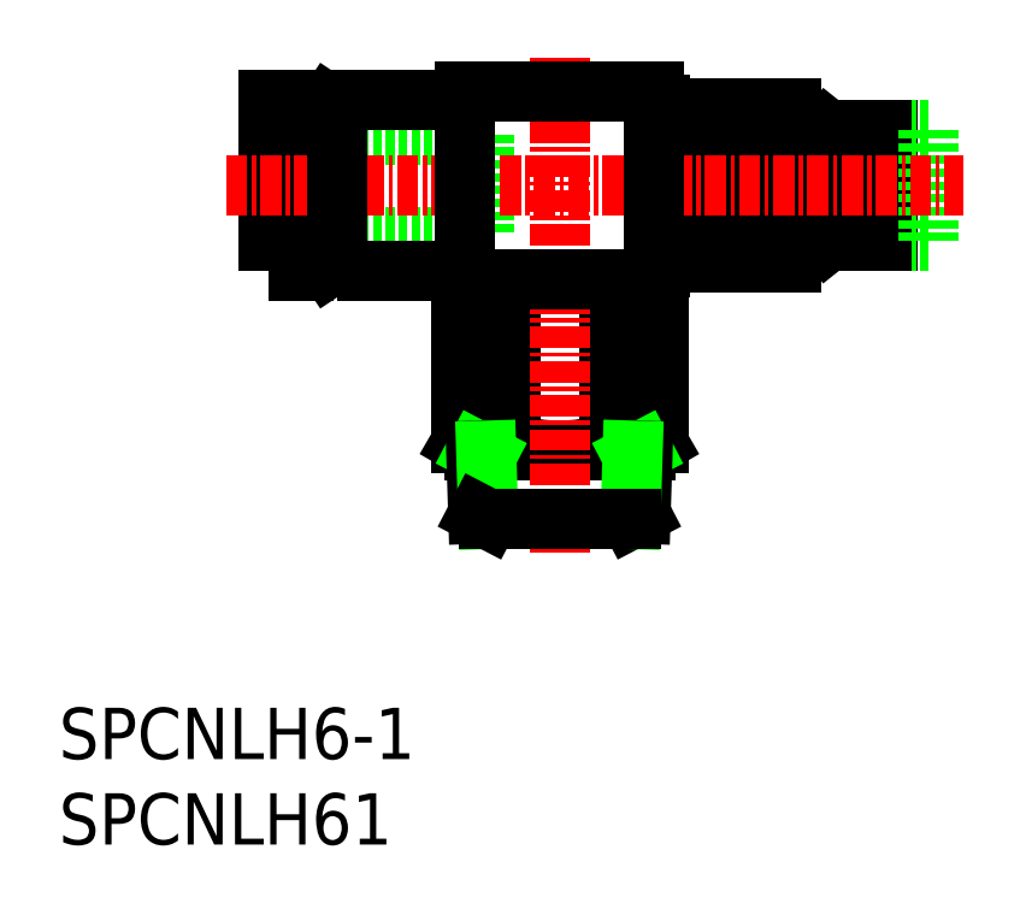
<metadata>
{"format":"dxf","ext":"dxf","renderer":"ezdxf+matplotlib","layout":"modelspace","background":"white","min_lineweight":24,"dpi":150}
</metadata>
<code>
0
SECTION
2
ENTITIES
0
TEXT
8
0
10
108.4
20
60.85
30
0
40
3
1
SPCNLH61
11
108.4
21
62.35
31
0
73
     2
0
TEXT
8
0
10
108.4
20
65.85
30
0
40
3
1
SPCNLH6-1
11
108.4
21
67.35
31
0
73
     2
0
LINE
8
0
10
152
20
98.29
30
0
11
151.3
21
98.29
31
0
0
LINE
8
0
10
152
20
100.5
30
0
11
151.3
21
100.5
31
0
0
ARC
8
0
10
146.6
20
96.01
30
0
40
2.656
50
154.9
51
205.1
0
ARC
8
0
10
144.6
20
96.01
30
0
40
2.656
50
334.9
51
25.06
0
ARC
8
0
10
146.6
20
102.8
30
0
40
2.656
50
154.9
51
205.1
0
ARC
8
0
10
144.6
20
102.8
30
0
40
2.656
50
334.9
51
25.06
0
ARC
8
0
10
137
20
99.39
30
0
40
10.25
50
347.3
51
12.68
0
ARC
8
0
10
154.2
20
99.39
30
0
40
10.25
50
167.3
51
192.7
0
LINE
8
0
10
144.2
20
94.89
30
0
11
147
21
94.89
31
0
0
LINE
8
0
10
144.2
20
97.14
30
0
11
147
21
97.14
31
0
0
LINE
8
0
10
144.2
20
103.9
30
0
11
147
21
103.9
31
0
0
LINE
8
0
10
144.2
20
101.6
30
0
11
147
21
101.6
31
0
0
LINE
8
0
10
144
20
103.9
30
0
11
143.6
21
104.1
31
0
0
LINE
8
0
10
143.6
20
94.64
30
0
11
144
21
94.89
31
0
0
LINE
8
0
10
144
20
103.9
30
0
11
144
21
94.89
31
0
0
LINE
8
0
10
143.6
20
94.64
30
0
11
143.2
21
94.64
31
0
0
LINE
8
0
10
143.6
20
104.1
30
0
11
143.2
21
104.1
31
0
0
INSERT
8
0
2
*X1
10
0
20
0
30
0
0
POLYLINE
8
0
66
     1
10
0
20
0
30
0
70
     1
0
VERTEX
8
0
10
147.3
20
94.89
30
0
0
VERTEX
8
0
10
151.3
20
94.89
30
0
0
VERTEX
8
0
10
151.3
20
103.9
30
0
0
VERTEX
8
0
10
147.3
20
103.9
30
0
0
SEQEND
8
0
0
LINE
8
0
10
152
20
98.39
30
0
11
151.3
21
98.39
31
0
0
LINE
8
0
10
152
20
100.4
30
0
11
151.3
21
100.4
31
0
0
LINE
8
0
10
152
20
97.89
30
0
11
153.4
21
96.14
31
0
0
LINE
8
0
10
152
20
100.9
30
0
11
153.4
21
102.6
31
0
0
LINE
8
0
10
152
20
100.9
30
0
11
152
21
97.89
31
0
0
INSERT
8
0
2
*X2
10
0
20
0
30
0
0
POLYLINE
8
0
66
     1
10
0
20
0
30
0
70
     1
0
VERTEX
8
0
10
153.4
20
96.14
30
0
0
VERTEX
8
0
10
156.9
20
96.14
30
0
0
VERTEX
8
0
10
156.9
20
102.6
30
0
0
VERTEX
8
0
10
153.4
20
102.6
30
0
0
SEQEND
8
0
0
LINE
8
0
10
159.3
20
96.14
30
0
11
158.3
21
96.14
31
0
0
LINE
8
0
10
159.3
20
102.6
30
0
11
158.3
21
102.6
31
0
0
LINE
8
0
10
159.3
20
96.14
30
0
11
159.3
21
102.6
31
0
0
LINE
8
0
10
123.7
20
102.9
30
0
11
122.7
21
102.9
31
0
0
LINE
8
0
10
123.7
20
95.89
30
0
11
122.7
21
95.89
31
0
0
LINE
8
0
10
123.7
20
95.39
30
0
11
124.2
21
94.64
31
0
0
LINE
8
0
10
123.7
20
103.4
30
0
11
124.2
21
104.1
31
0
0
LINE
8
0
10
123.7
20
103.4
30
0
11
123.7
21
95.39
31
0
0
LINE
8
0
10
124.2
20
104.1
30
0
11
124.2
21
94.64
31
0
0
LINE
8
0
10
124.7
20
94.64
30
0
11
124.2
21
94.64
31
0
0
LINE
8
0
10
124.7
20
104.1
30
0
11
124.2
21
104.1
31
0
0
LINE
8
0
10
133.3
20
96.39
30
0
11
120.7
21
96.39
31
0
0
LINE
8
0
10
133.3
20
102.4
30
0
11
120.7
21
102.4
31
0
0
LINE
8
0
10
133.3
20
102.4
30
0
11
133.3
21
96.39
31
0
0
POLYLINE
8
0
66
     1
10
0
20
0
30
0
70
     1
0
VERTEX
8
0
10
120.7
20
94.39
30
0
0
VERTEX
8
0
10
122.7
20
94.39
30
0
0
VERTEX
8
0
10
122.7
20
104.4
30
0
0
VERTEX
8
0
10
120.7
20
104.4
30
0
0
SEQEND
8
0
0
LINE
8
CENTER
10
118.2
20
99.39
30
0
11
161.3
21
99.39
31
0
0
LINE
8
0
10
132.7
20
93.89
30
0
11
142.7
21
93.89
31
0
0
ARC
8
0
10
137.7
20
84.34
30
0
40
9.553
50
72.41
51
107.6
0
LINE
8
0
10
132.7
20
83.89
30
0
11
142.7
21
83.89
31
0
0
ARC
8
0
10
137.7
20
93.44
30
0
40
9.553
50
252.4
51
287.6
0
LINE
8
0
10
131.9
20
93.44
30
0
11
131.9
21
84.34
31
0
0
LINE
8
0
10
134.8
20
93.44
30
0
11
134.8
21
84.34
31
0
0
LINE
8
0
10
132.7
20
93.89
30
0
11
131.9
21
93.44
31
0
0
ARC
8
0
10
133.4
20
91.33
30
0
40
2.556
50
55.62
51
124.4
0
ARC
8
0
10
133.4
20
86.44
30
0
40
2.556
50
235.6
51
304.4
0
LINE
8
0
10
132.7
20
83.89
30
0
11
131.9
21
84.34
31
0
0
LINE
8
0
10
140.6
20
93.44
30
0
11
140.6
21
84.34
31
0
0
LINE
8
0
10
143.5
20
93.44
30
0
11
143.5
21
84.34
31
0
0
ARC
8
0
10
142
20
91.33
30
0
40
2.556
50
55.62
51
124.4
0
LINE
8
0
10
142.7
20
93.89
30
0
11
143.5
21
93.44
31
0
0
ARC
8
0
10
142
20
86.44
30
0
40
2.556
50
235.6
51
304.4
0
LINE
8
0
10
142.7
20
83.89
30
0
11
143.5
21
84.34
31
0
0
LINE
8
CENTER
10
137.7
20
77.89
30
0
11
137.7
21
106.9
31
0
0
POLYLINE
8
0
66
     1
10
0
20
0
30
0
70
     1
0
VERTEX
8
0
10
132.2
20
93.89
30
0
0
VERTEX
8
0
10
143.2
20
93.89
30
0
0
VERTEX
8
0
10
143.2
20
104.9
30
0
0
VERTEX
8
0
10
132.2
20
104.9
30
0
0
SEQEND
8
0
0
POLYLINE
8
0
66
     1
10
0
20
0
30
0
70
     1
0
VERTEX
8
0
10
124.7
20
94.39
30
0
0
VERTEX
8
0
10
132.2
20
94.39
30
0
0
VERTEX
8
0
10
132.2
20
104.4
30
0
0
VERTEX
8
0
10
124.7
20
104.4
30
0
0
SEQEND
8
0
0
LINE
8
0
10
133.4
20
83.58
30
0
11
132.8
21
83.89
31
0
0
LINE
8
0
10
132.8
20
83.89
30
0
11
133
21
80.2
31
0
0
LINE
8
0
10
133.4
20
83.89
30
0
11
133.6
21
79.89
31
0
0
LINE
8
0
10
133.6
20
79.89
30
0
11
133
21
80.2
31
0
0
LINE
8
0
10
142
20
83.58
30
0
11
142.6
21
83.89
31
0
0
LINE
8
0
10
141.9
20
79.89
30
0
11
142.5
21
80.2
31
0
0
LINE
8
0
10
142.6
20
83.89
30
0
11
142.5
21
80.2
31
0
0
LINE
8
0
10
142
20
83.89
30
0
11
141.9
21
79.89
31
0
0
LINE
8
0
10
133.6
20
79.89
30
0
11
141.9
21
79.89
31
0
0
ENDSEC
0
EOF

</code>
